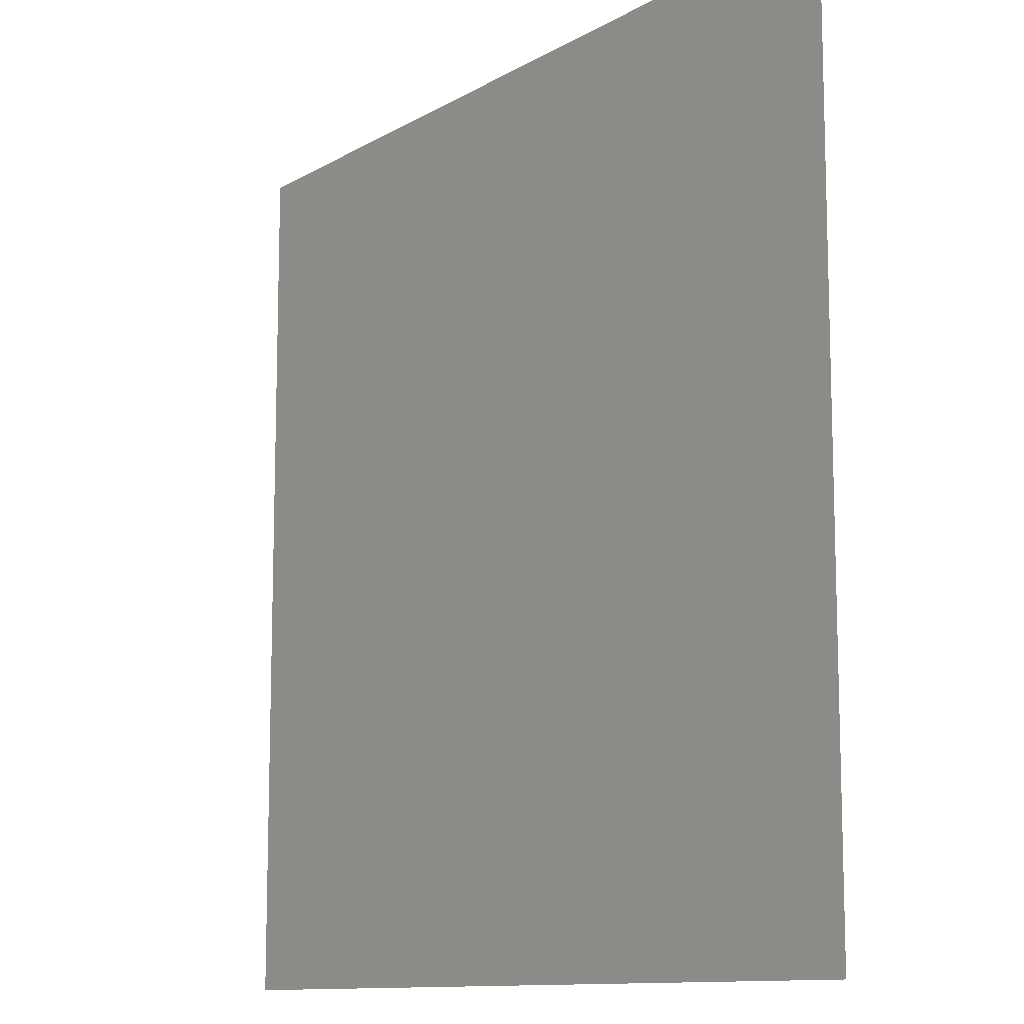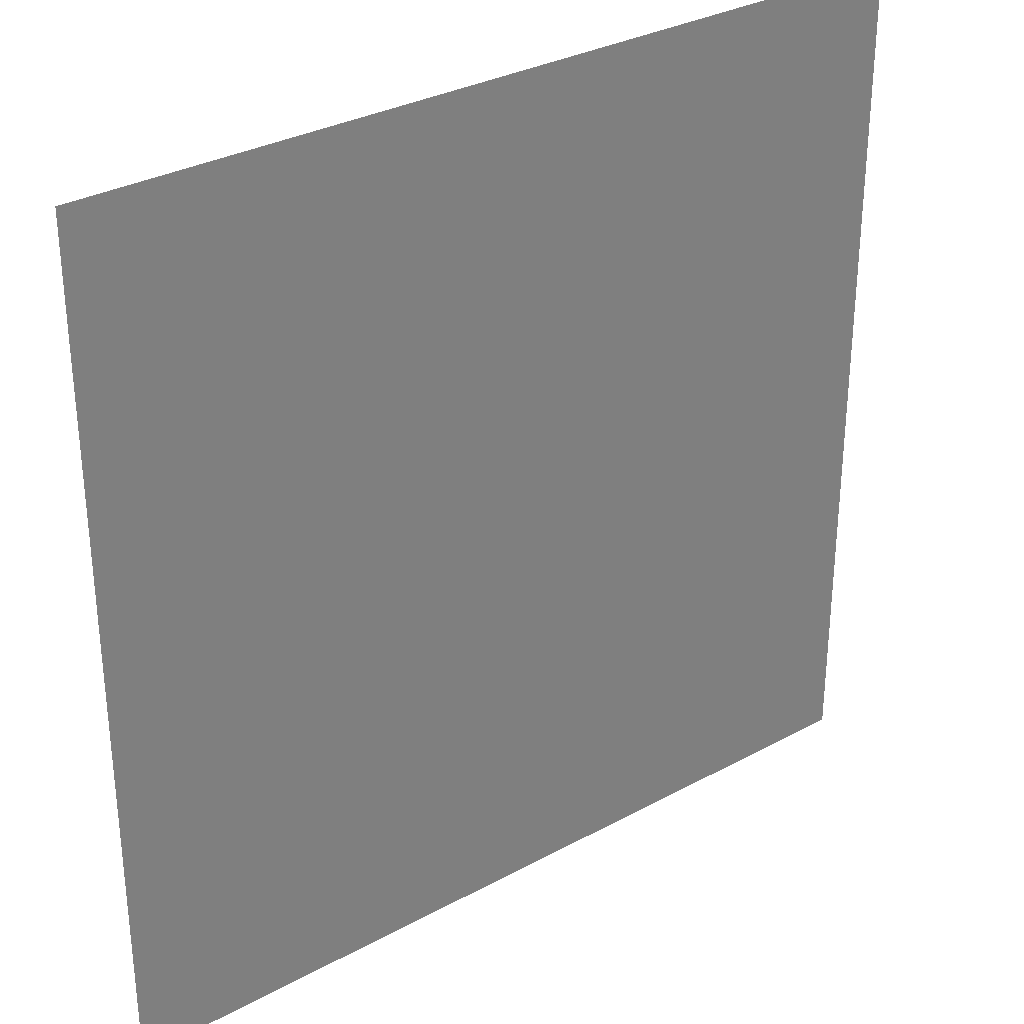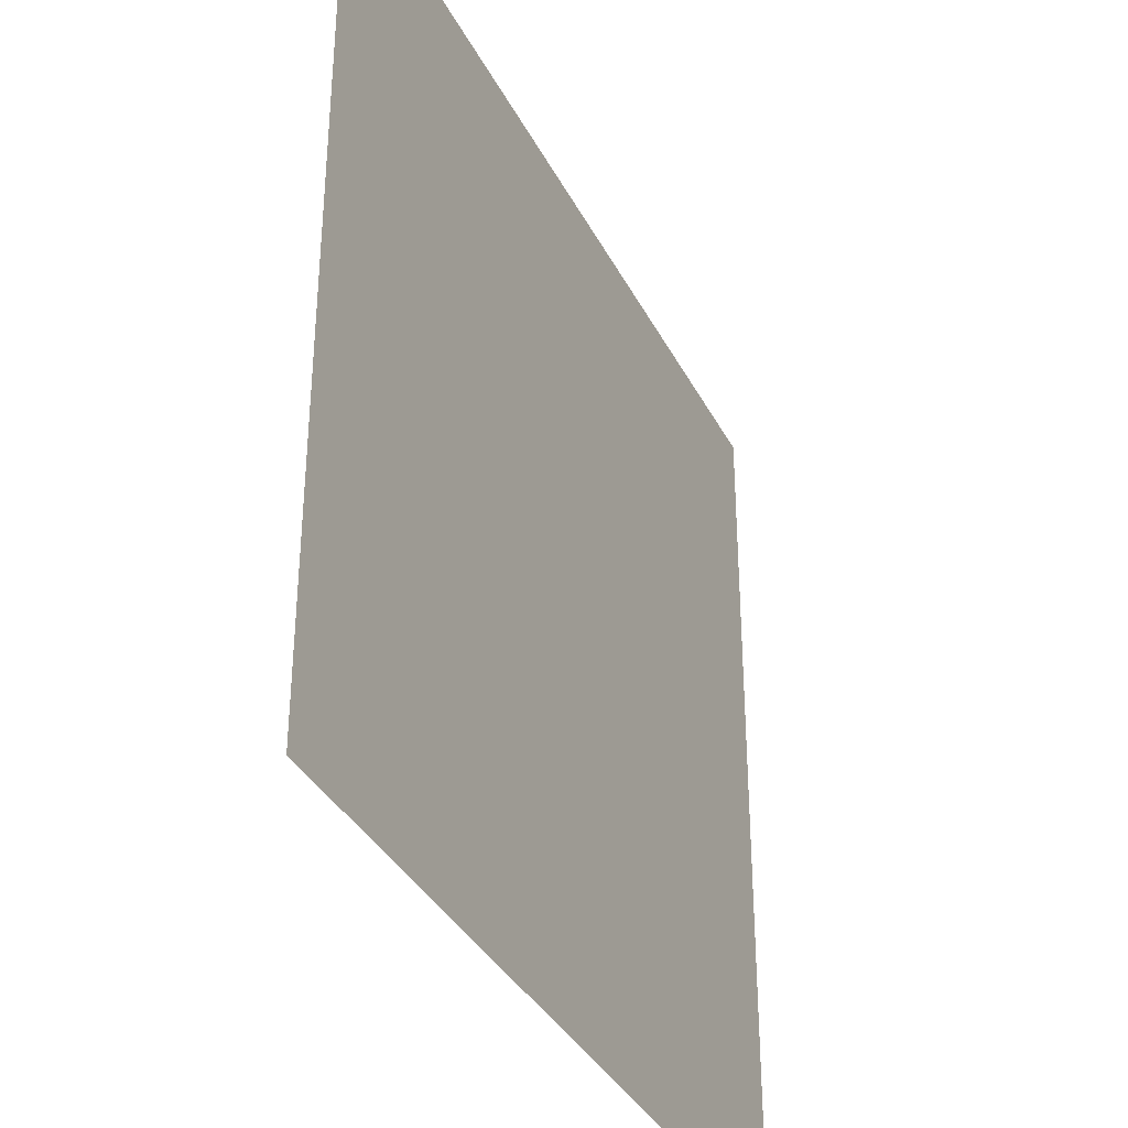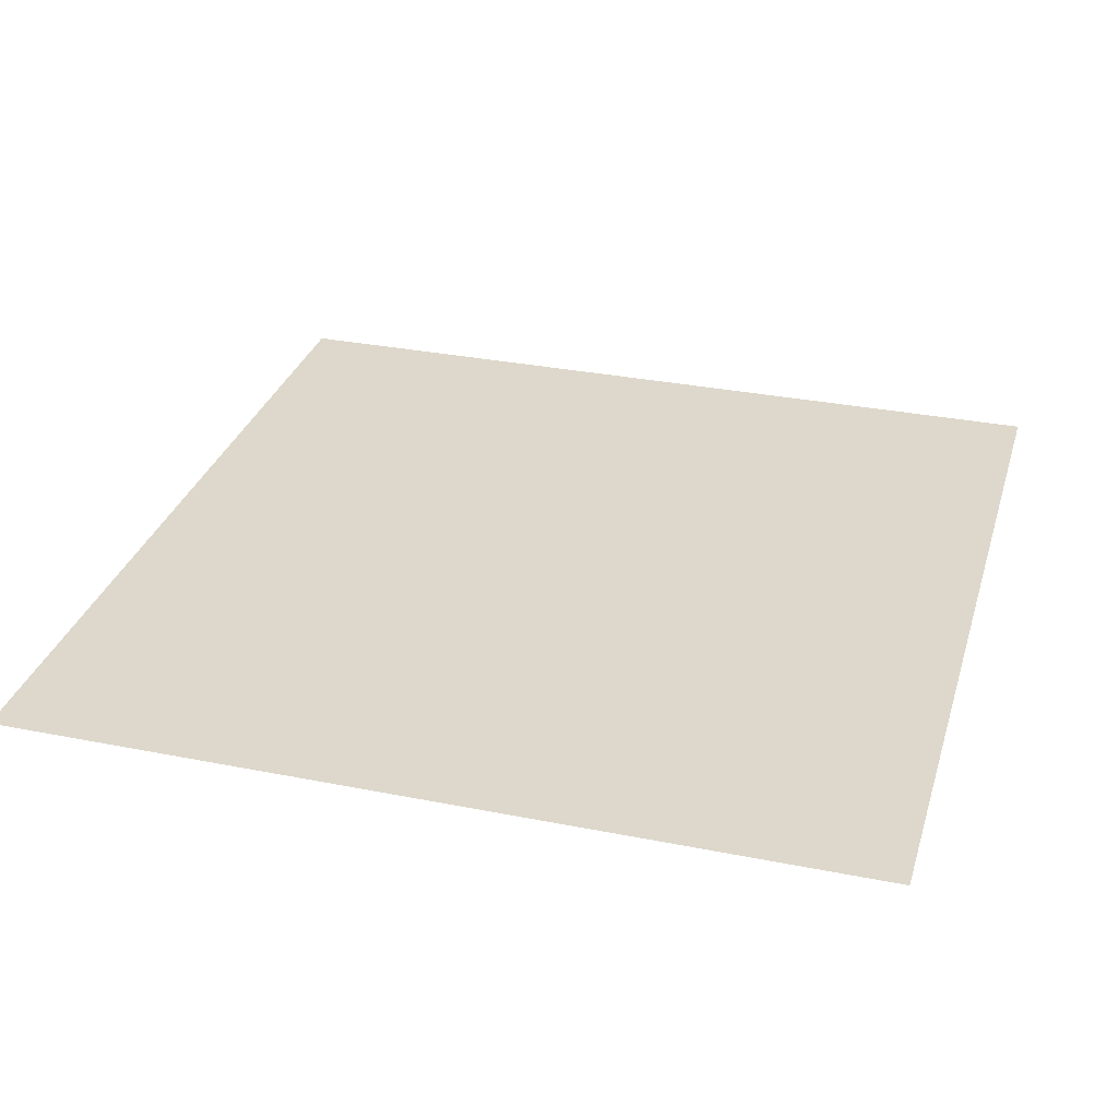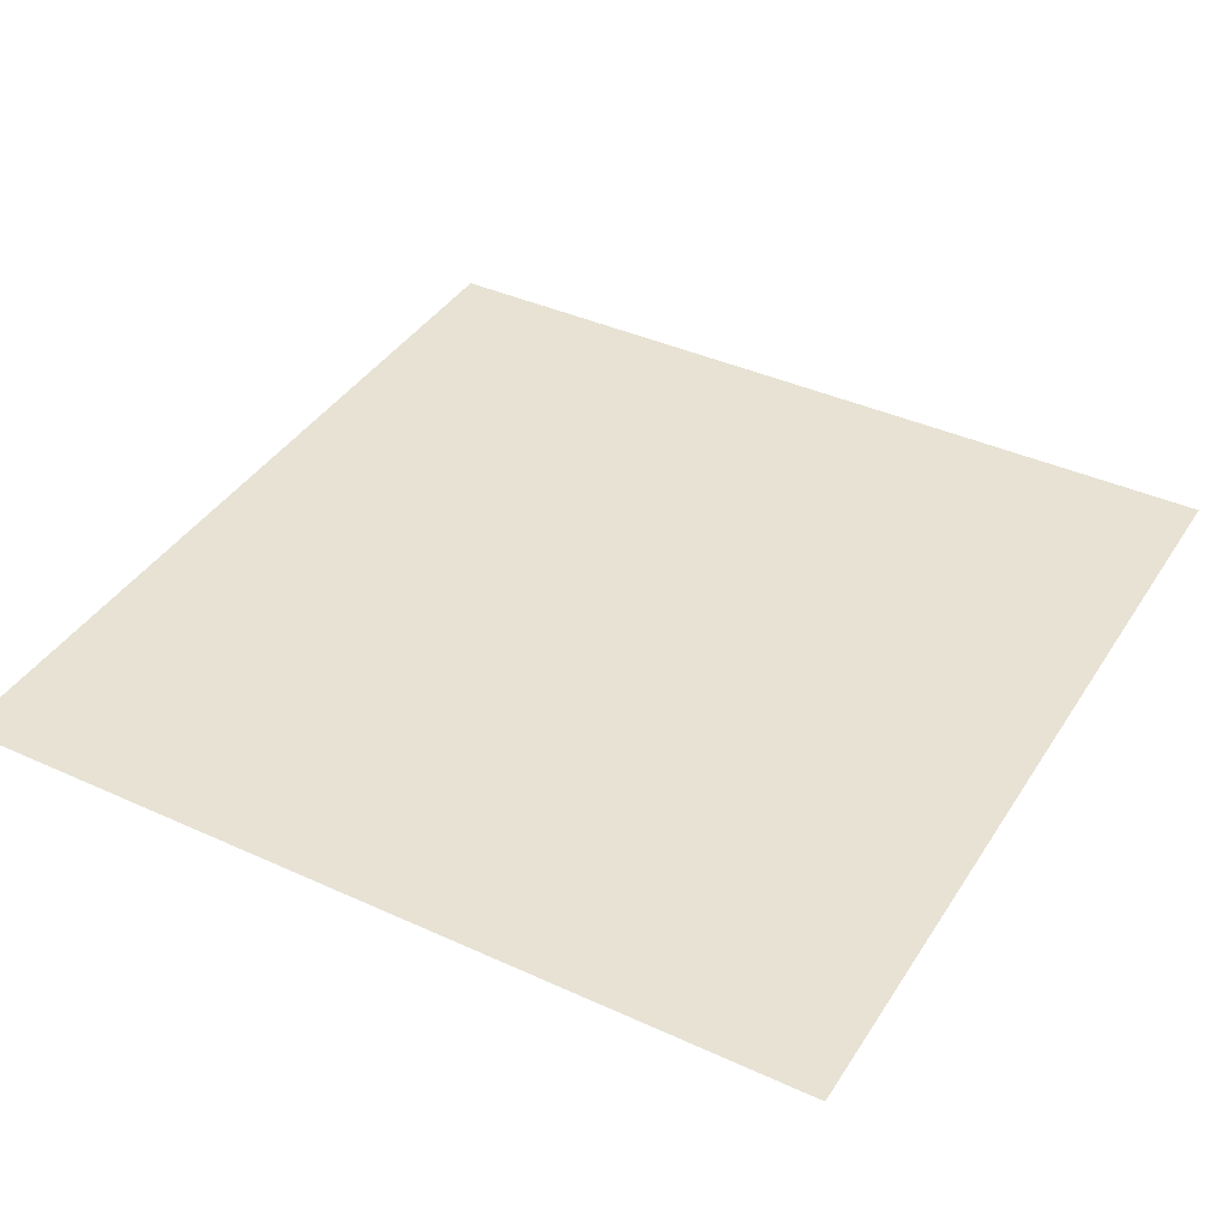
<metadata>
{"format":"obj","ext":"obj","renderer":"f3d","projection":"perspective","resolution":1024,"background":"white","views":[{"elev":-11.3,"azim":54.0,"up":"+Y"},{"elev":31.7,"azim":142.5,"up":"+Y"},{"elev":-35.6,"azim":-65.8,"up":"+Y"},{"elev":31.2,"azim":105.9,"up":"+Z"},{"elev":39.8,"azim":29.5,"up":"+Z"}]}
</metadata>
<code>
v -819.2 -409.6 0
v -921.6 -409.6 0
v -921.6 -307.2 0
v -819.2 -307.2 0
g Temple_mesh_0413
f 1 2 3 4

</code>
